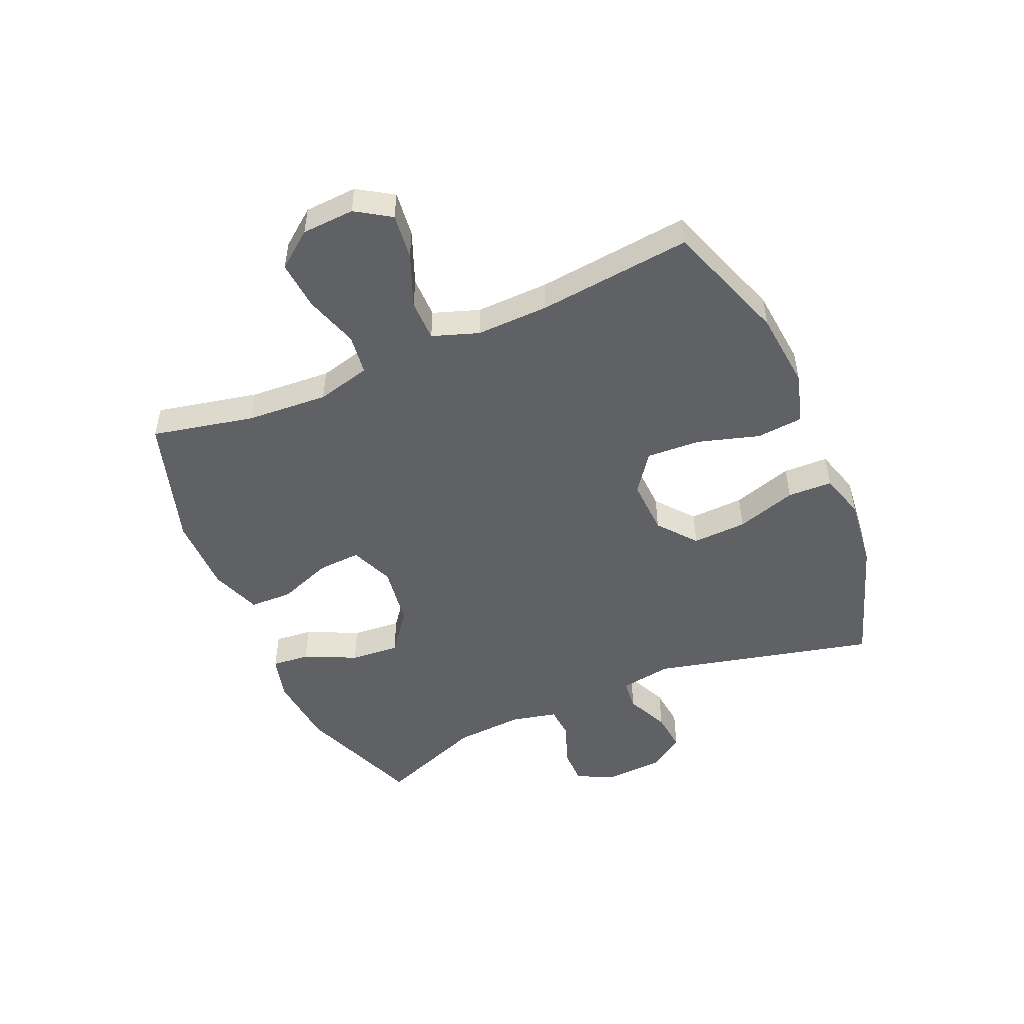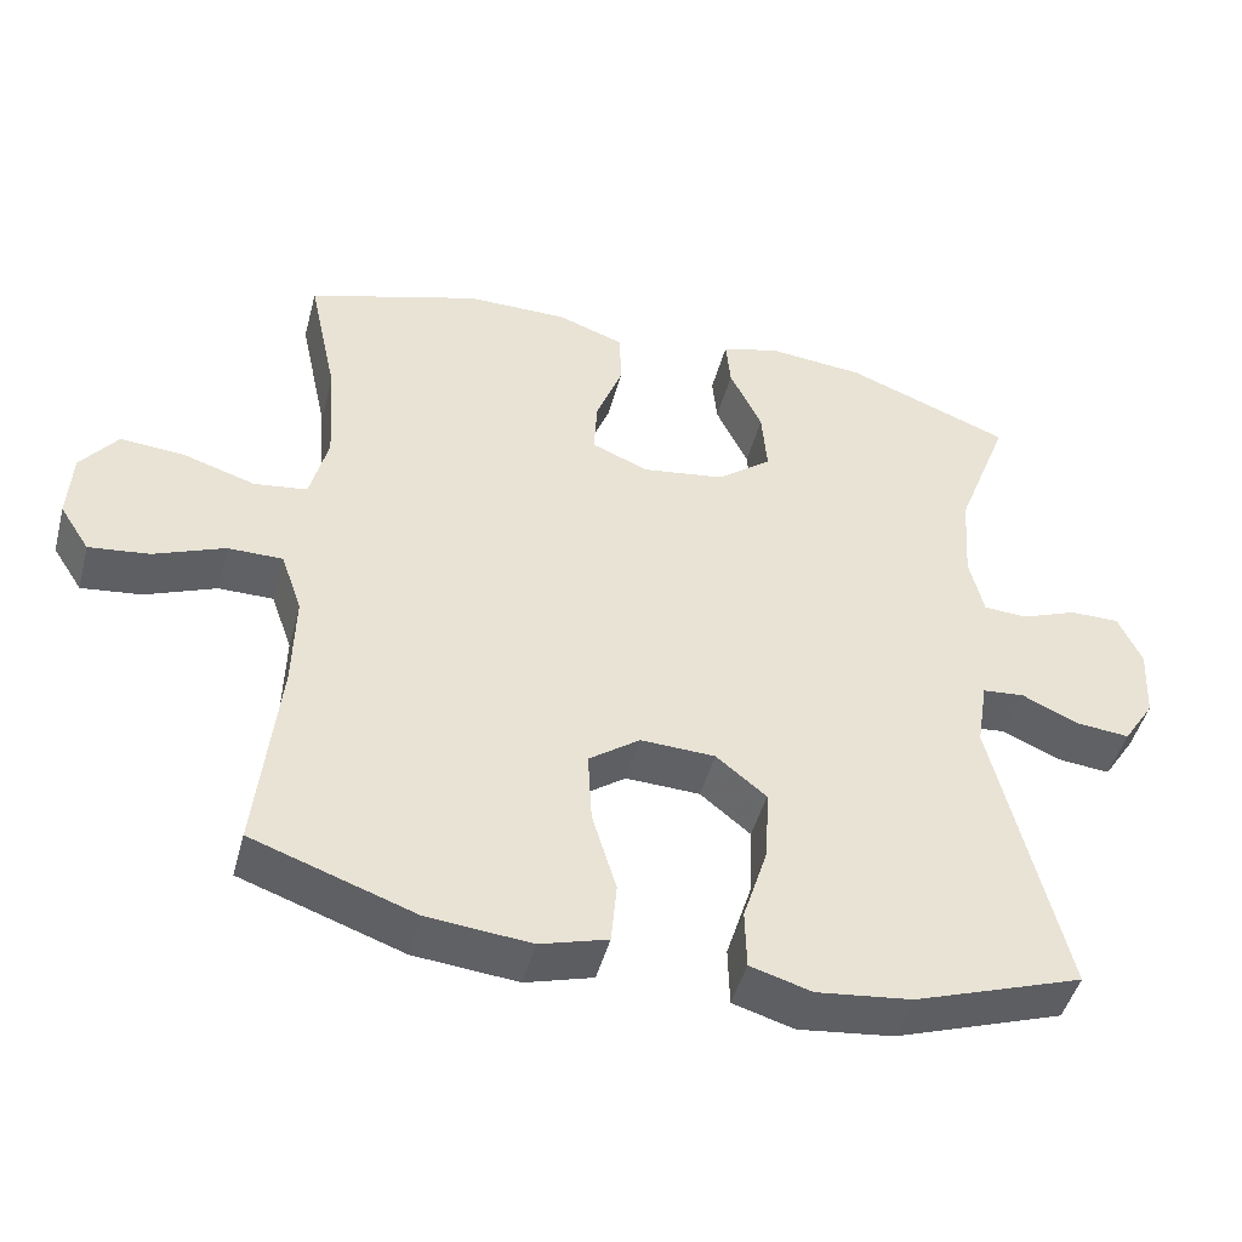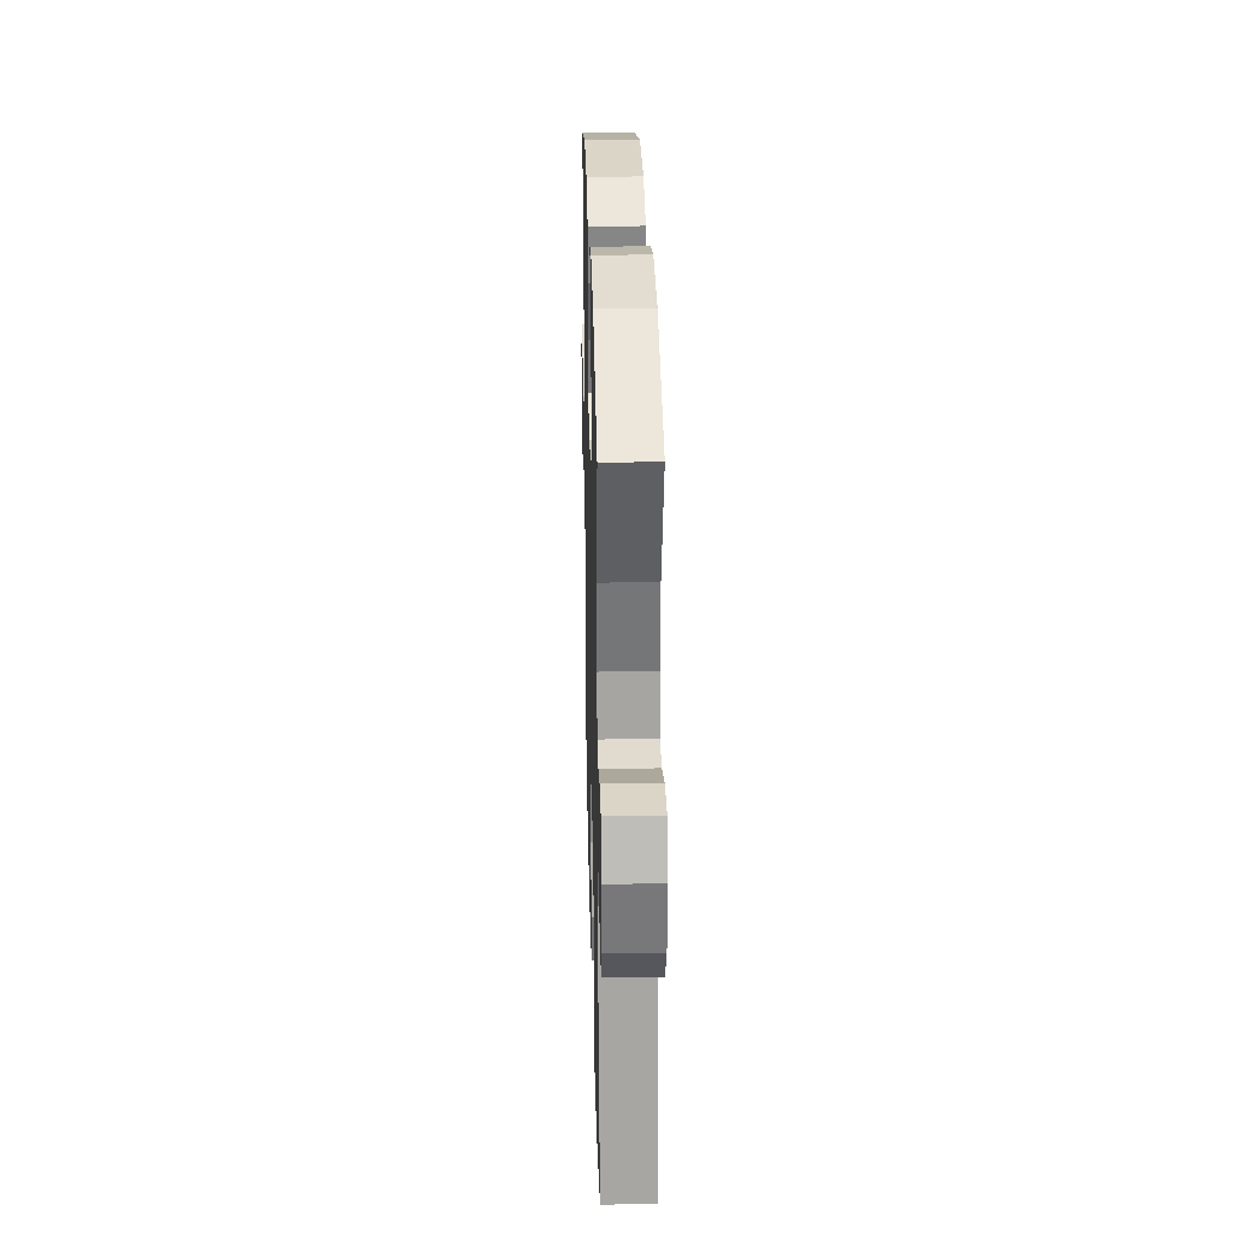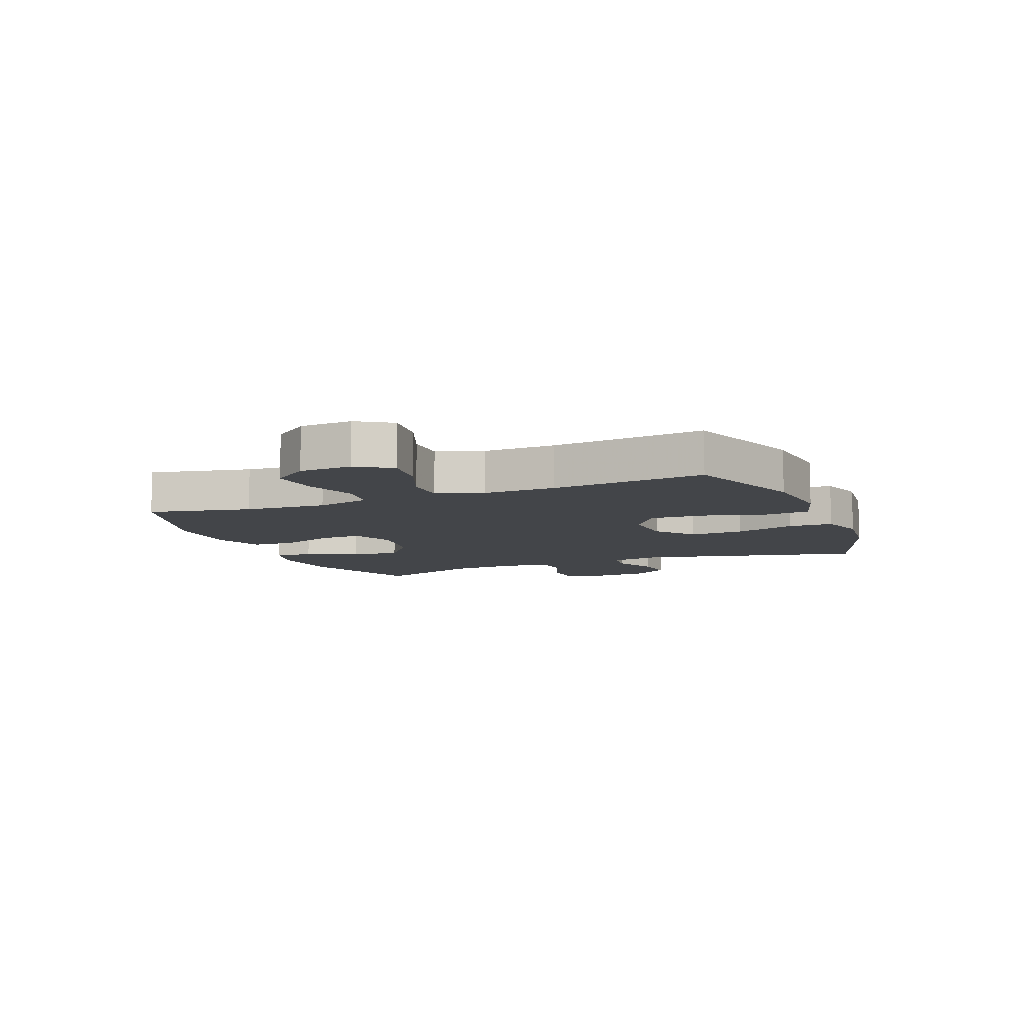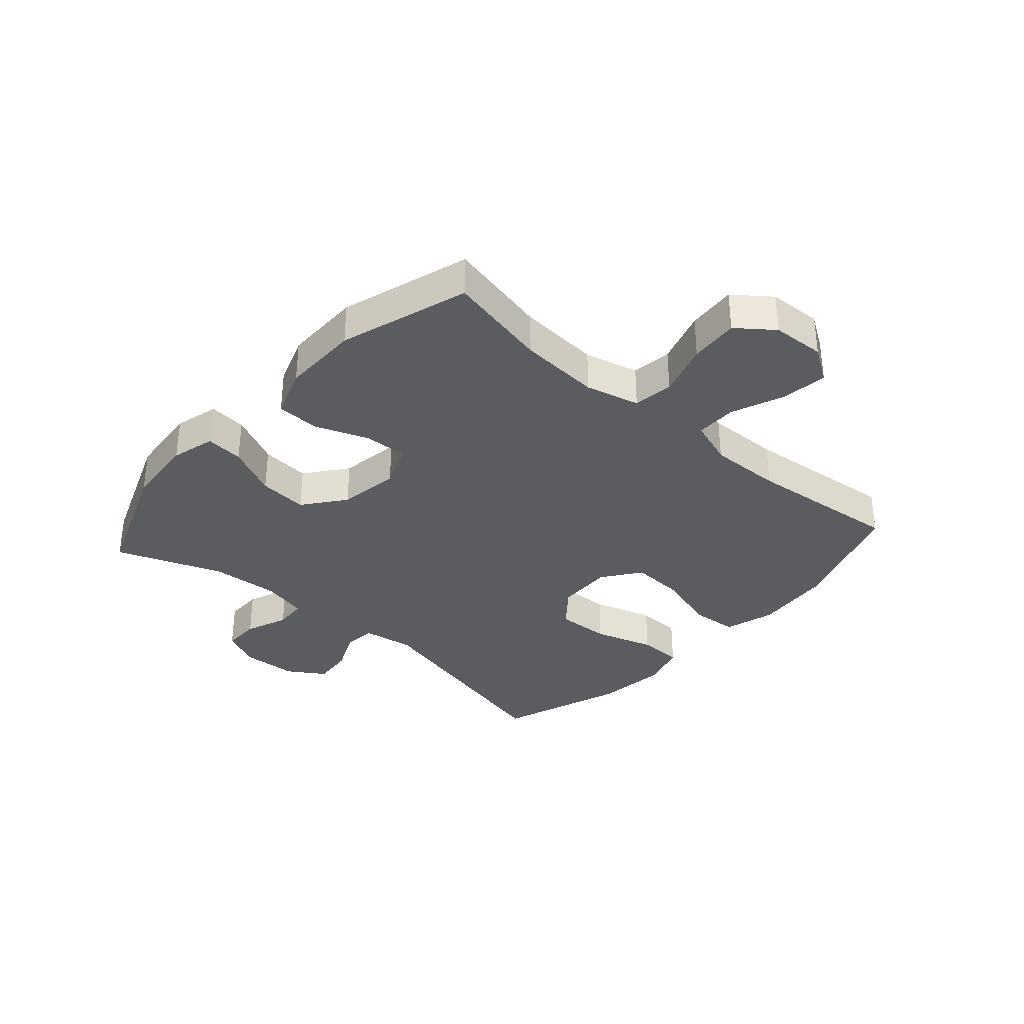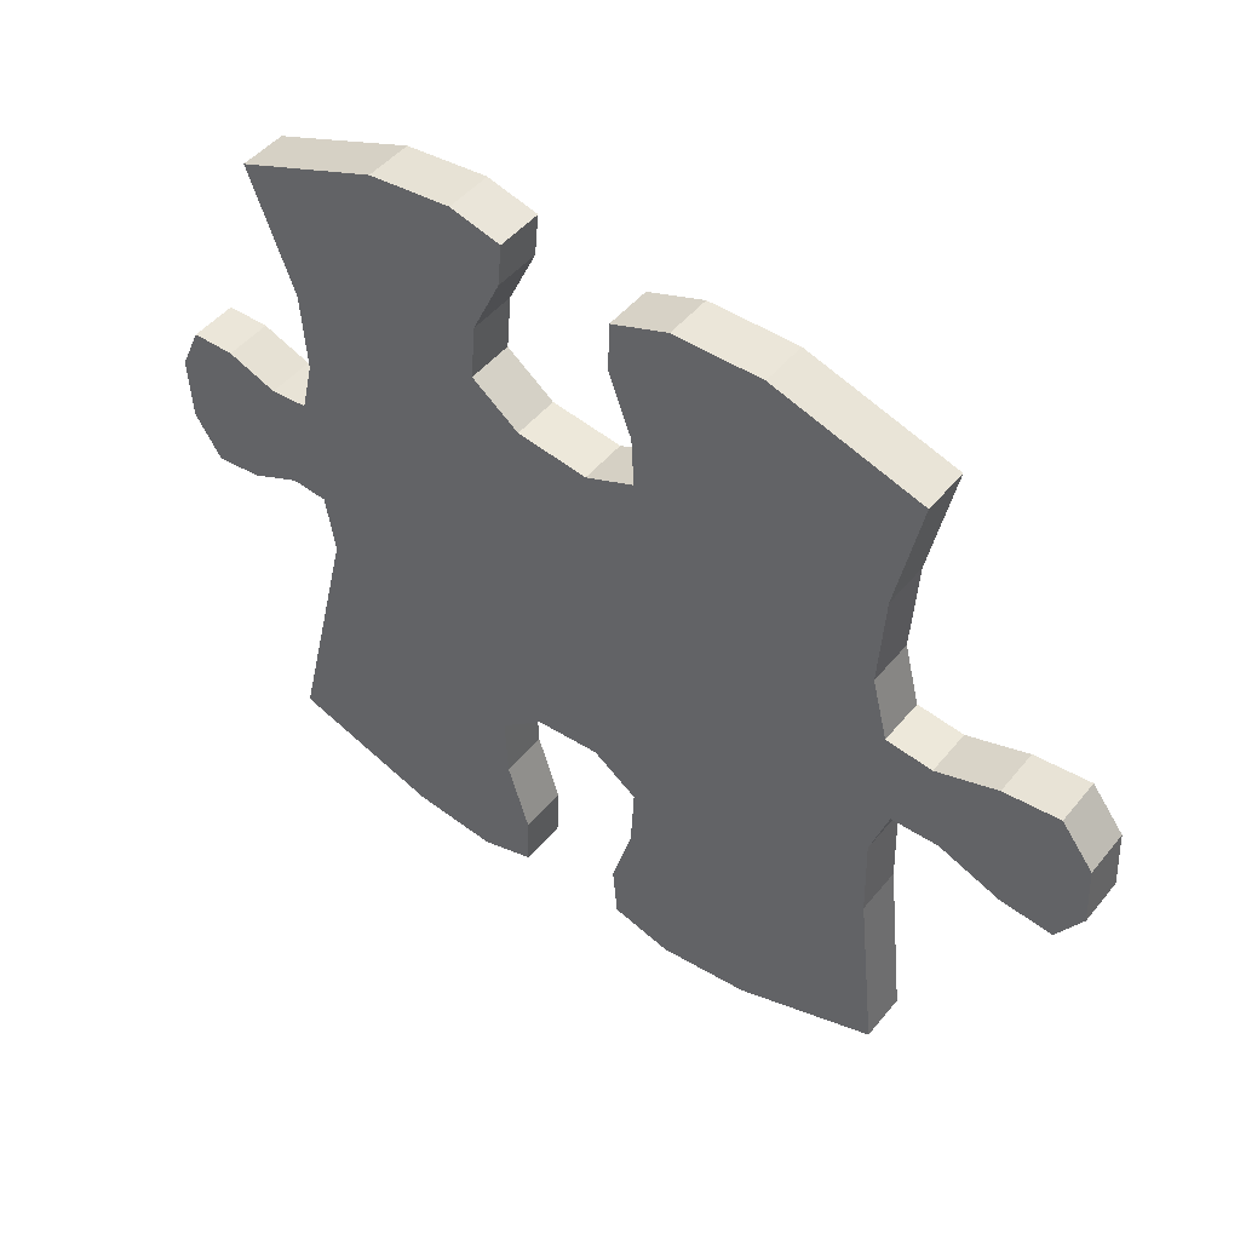
<metadata>
{"format":"obj","ext":"obj","renderer":"f3d","projection":"perspective","resolution":1024,"background":"white","views":[{"elev":-49.8,"azim":113.5,"up":"+Y"},{"elev":-46.5,"azim":165.3,"up":"+Z"},{"elev":29.5,"azim":-91.5,"up":"+Z"},{"elev":-8.8,"azim":112.1,"up":"+Y"},{"elev":-34.1,"azim":48.3,"up":"+Y"},{"elev":47.2,"azim":37.0,"up":"+Z"}]}
</metadata>
<code>
v -0.5 0.07 0.5
v -0.29 0.07 0.582
v -0.167 0.07 0.594
v -0.092 0.07 0.574
v -0.098 0.07 0.51
v -0.139 0.07 0.423
v -0.146 0.07 0.34
v -0.076 0.07 0.286
v 0.028 0.07 0.271
v 0.101 0.07 0.301
v 0.097 0.07 0.374
v 0.063 0.07 0.464
v 0.065 0.07 0.537
v 0.15 0.07 0.568
v 0.281 0.07 0.568
v 0.5 0.07 0.5
v 0.463 0.07 0.327
v 0.454 0.07 0.189
v 0.477 0.07 0.098
v 0.545 0.07 0.089
v 0.636 0.07 0.118
v 0.719 0.07 0.125
v 0.766 0.07 0.064
v 0.771 0.07 -0.025
v 0.733 0.07 -0.084
v 0.656 0.07 -0.075
v 0.566 0.07 -0.039
v 0.496 0.07 -0.039
v 0.469 0.07 -0.117
v 0.472 0.07 -0.24
v 0.5 0.07 -0.5
v 0.293 0.07 -0.573
v 0.161 0.07 -0.586
v 0.075 0.07 -0.561
v 0.068 0.07 -0.482
v 0.099 0.07 -0.378
v 0.104 0.07 -0.286
v 0.039 0.07 -0.239
v -0.056 0.07 -0.243
v -0.12 0.07 -0.295
v -0.116 0.07 -0.387
v -0.084 0.07 -0.489
v -0.086 0.07 -0.565
v -0.164 0.07 -0.588
v -0.285 0.07 -0.574
v -0.5 0.07 -0.5
v -0.41 0.07 -0.124
v -0.424 0.07 -0.036
v -0.477 0.07 -0.031
v -0.55 0.07 -0.064
v -0.618 0.07 -0.071
v -0.658 0.07 -0.009
v -0.663 0.07 0.085
v -0.633 0.07 0.151
v -0.57 0.07 0.151
v -0.497 0.07 0.123
v -0.442 0.07 0.127
v -0.424 0.07 0.204
v -0.432 0.07 0.321
v -0.5 0 0.5
v -0.29 0 0.582
v -0.167 0 0.594
v -0.092 0 0.574
v -0.098 0 0.51
v -0.139 0 0.423
v -0.146 0 0.34
v -0.076 0 0.286
v 0.028 0 0.271
v 0.101 0 0.301
v 0.097 0 0.374
v 0.063 0 0.464
v 0.065 0 0.537
v 0.15 0 0.568
v 0.281 0 0.568
v 0.5 0 0.5
v 0.463 0 0.327
v 0.454 0 0.189
v 0.477 0 0.098
v 0.545 0 0.089
v 0.636 0 0.118
v 0.719 0 0.125
v 0.766 0 0.064
v 0.771 0 -0.025
v 0.733 0 -0.084
v 0.656 0 -0.075
v 0.566 0 -0.039
v 0.496 0 -0.039
v 0.469 0 -0.117
v 0.472 0 -0.24
v 0.5 0 -0.5
v 0.293 0 -0.573
v 0.161 0 -0.586
v 0.075 0 -0.561
v 0.068 0 -0.482
v 0.099 0 -0.378
v 0.104 0 -0.286
v 0.039 0 -0.239
v -0.056 0 -0.243
v -0.12 0 -0.295
v -0.116 0 -0.387
v -0.084 0 -0.489
v -0.086 0 -0.565
v -0.164 0 -0.588
v -0.285 0 -0.574
v -0.5 0 -0.5
v -0.41 0 -0.124
v -0.424 0 -0.036
v -0.477 0 -0.031
v -0.55 0 -0.064
v -0.618 0 -0.071
v -0.658 0 -0.009
v -0.663 0 0.085
v -0.633 0 0.151
v -0.57 0 0.151
v -0.497 0 0.123
v -0.442 0 0.127
v -0.424 0 0.204
v -0.432 0 0.321
f 54 55 56
f 53 54 56
f 52 53 56
f 51 52 56
f 50 51 56
f 49 50 56
f 48 49 56 57
f 47 48 57 58
f 45 46 47
f 44 45 47
f 43 44 47
f 42 43 47
f 41 42 47
f 40 41 47 58
f 34 35 36
f 33 34 36
f 32 33 36
f 31 32 36
f 30 31 36
f 29 30 36 37
f 28 29 37 38
f 25 26 27
f 24 25 27
f 23 24 27
f 22 23 27
f 21 22 27
f 20 21 27
f 19 20 27 28
f 28 38 39
f 19 28 39
f 18 19 39
f 15 16 17
f 14 15 17
f 13 14 17
f 12 13 17
f 11 12 17
f 10 11 17 18
f 4 5 6
f 3 4 6
f 2 3 6
f 1 2 6
f 59 1 6
f 59 6 7
f 58 59 7 8
f 40 58 8 9
f 18 39 40
f 10 18 40
f 9 10 40
f 115 114 113
f 115 113 112
f 115 112 111
f 115 111 110
f 115 110 109
f 115 109 108
f 116 115 108 107
f 117 116 107 106
f 106 105 104
f 106 104 103
f 106 103 102
f 106 102 101
f 106 101 100
f 117 106 100 99
f 95 94 93
f 95 93 92
f 95 92 91
f 95 91 90
f 95 90 89
f 96 95 89 88
f 97 96 88 87
f 86 85 84
f 86 84 83
f 86 83 82
f 86 82 81
f 86 81 80
f 86 80 79
f 87 86 79 78
f 98 97 87
f 98 87 78
f 98 78 77
f 76 75 74
f 76 74 73
f 76 73 72
f 76 72 71
f 76 71 70
f 77 76 70 69
f 65 64 63
f 65 63 62
f 65 62 61
f 65 61 60
f 65 60 118
f 66 65 118
f 67 66 118 117
f 68 67 117 99
f 99 98 77
f 99 77 69
f 99 69 68
f 1 60 61 2
f 2 61 62 3
f 3 62 63 4
f 4 63 64 5
f 5 64 65 6
f 6 65 66 7
f 7 66 67 8
f 8 67 68 9
f 9 68 69 10
f 10 69 70 11
f 11 70 71 12
f 12 71 72 13
f 13 72 73 14
f 14 73 74 15
f 15 74 75 16
f 16 75 76 17
f 17 76 77 18
f 18 77 78 19
f 19 78 79 20
f 20 79 80 21
f 21 80 81 22
f 22 81 82 23
f 23 82 83 24
f 24 83 84 25
f 25 84 85 26
f 26 85 86 27
f 27 86 87 28
f 28 87 88 29
f 29 88 89 30
f 30 89 90 31
f 31 90 91 32
f 32 91 92 33
f 33 92 93 34
f 34 93 94 35
f 35 94 95 36
f 36 95 96 37
f 37 96 97 38
f 38 97 98 39
f 39 98 99 40
f 40 99 100 41
f 41 100 101 42
f 42 101 102 43
f 43 102 103 44
f 44 103 104 45
f 45 104 105 46
f 46 105 106 47
f 47 106 107 48
f 48 107 108 49
f 49 108 109 50
f 50 109 110 51
f 51 110 111 52
f 52 111 112 53
f 53 112 113 54
f 54 113 114 55
f 55 114 115 56
f 56 115 116 57
f 57 116 117 58
f 58 117 118 59
f 59 118 60 1

</code>
